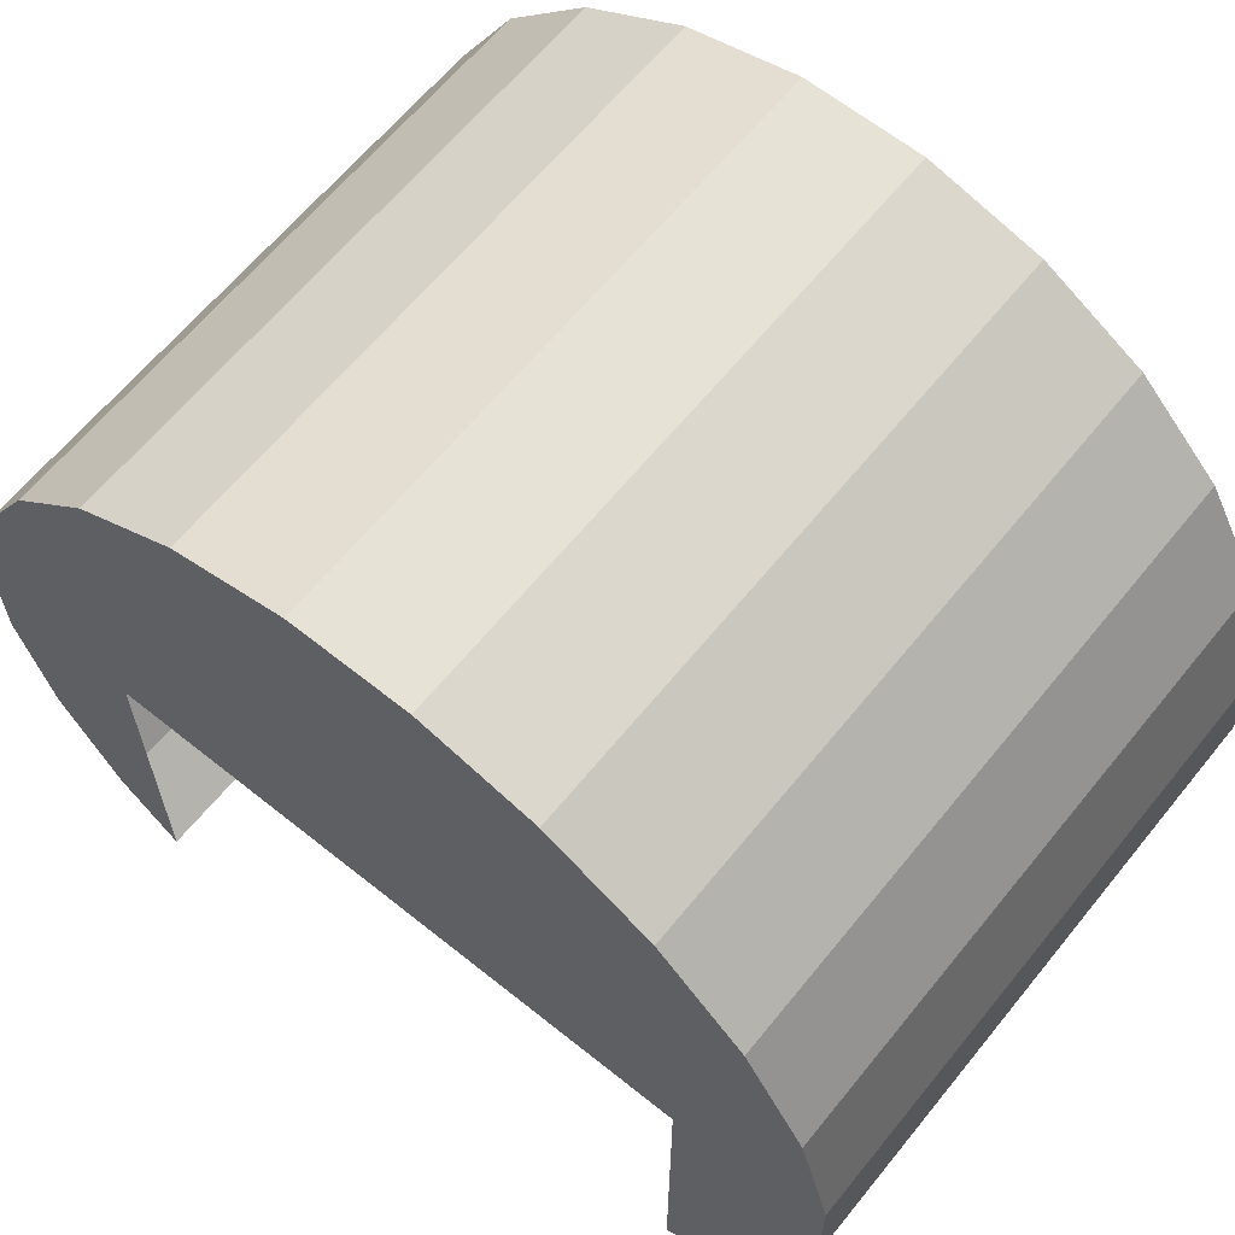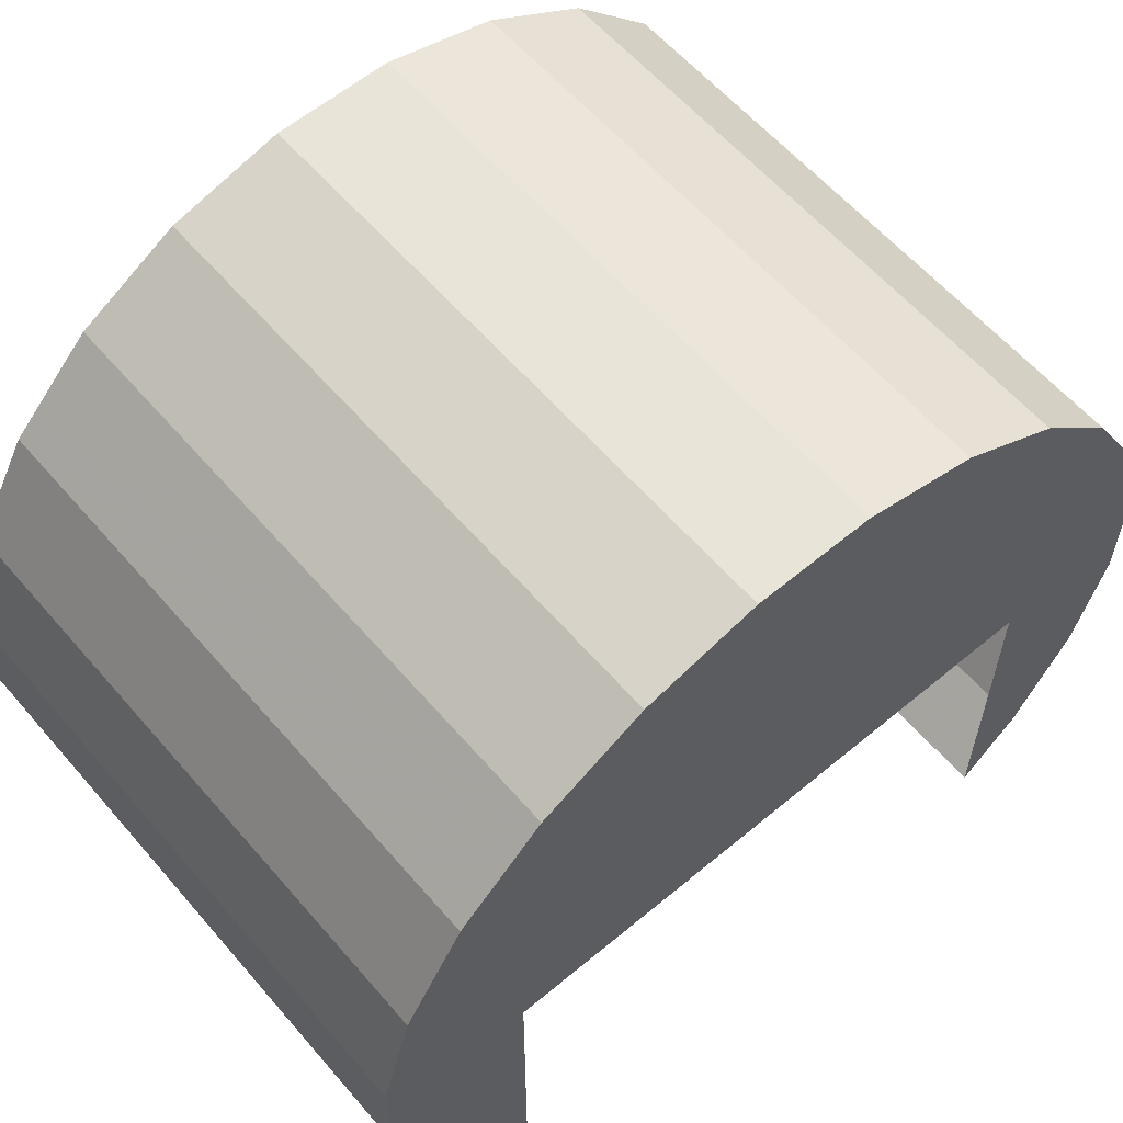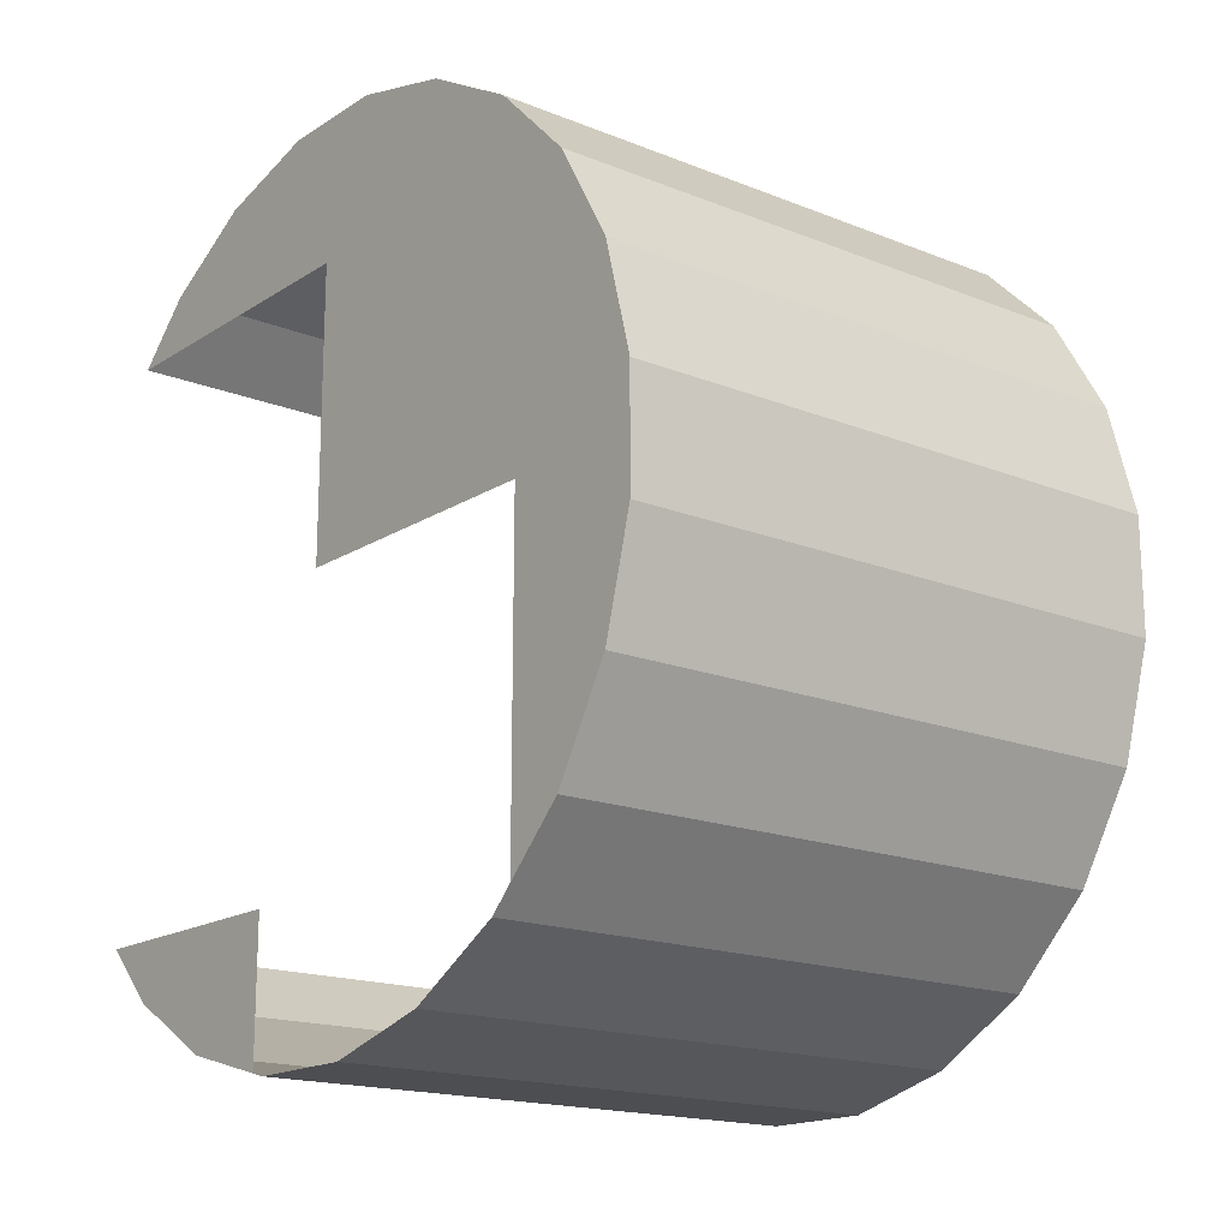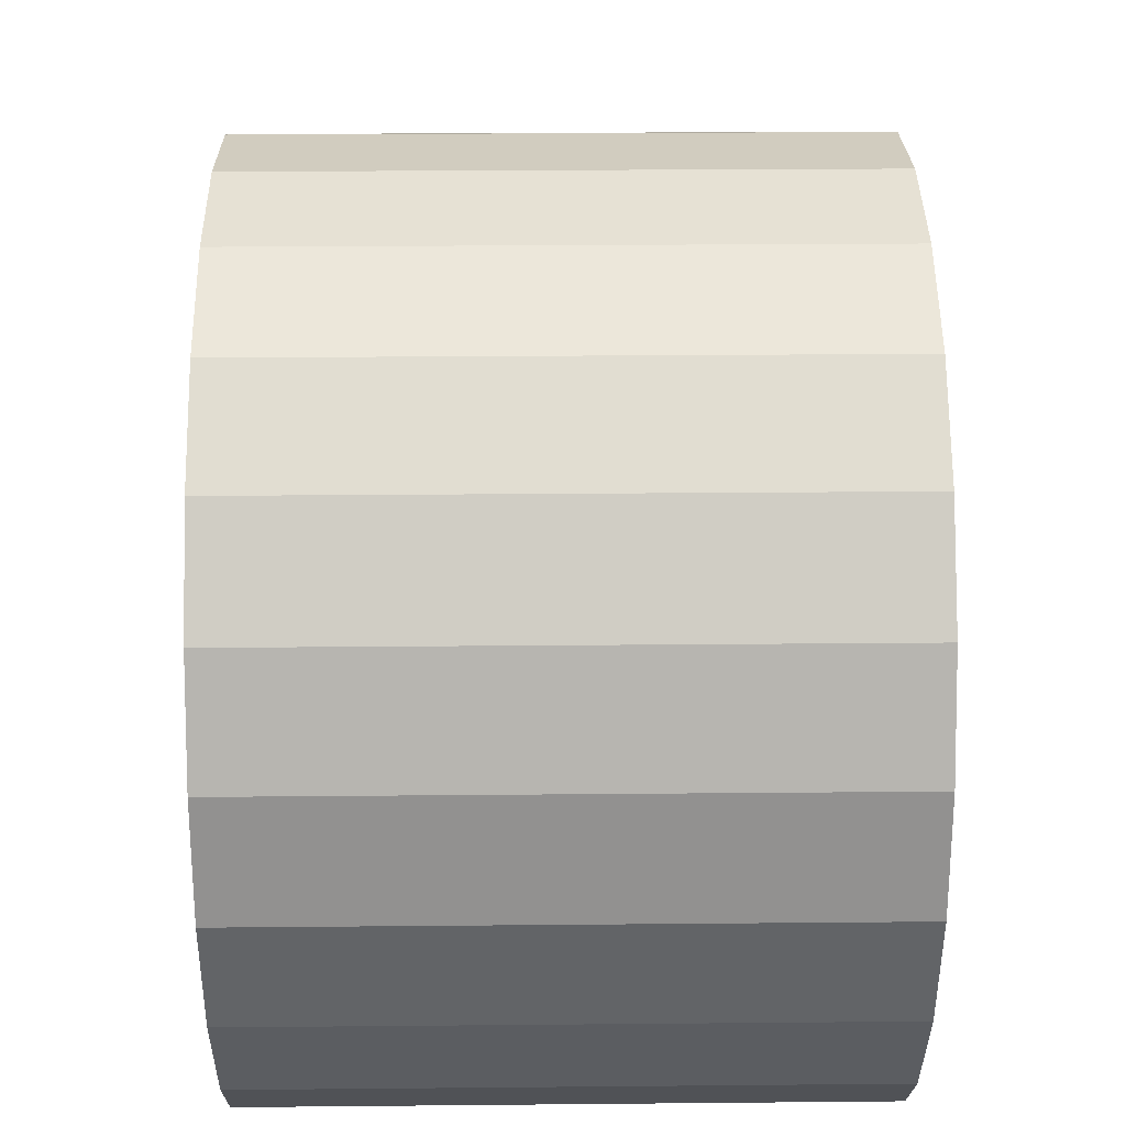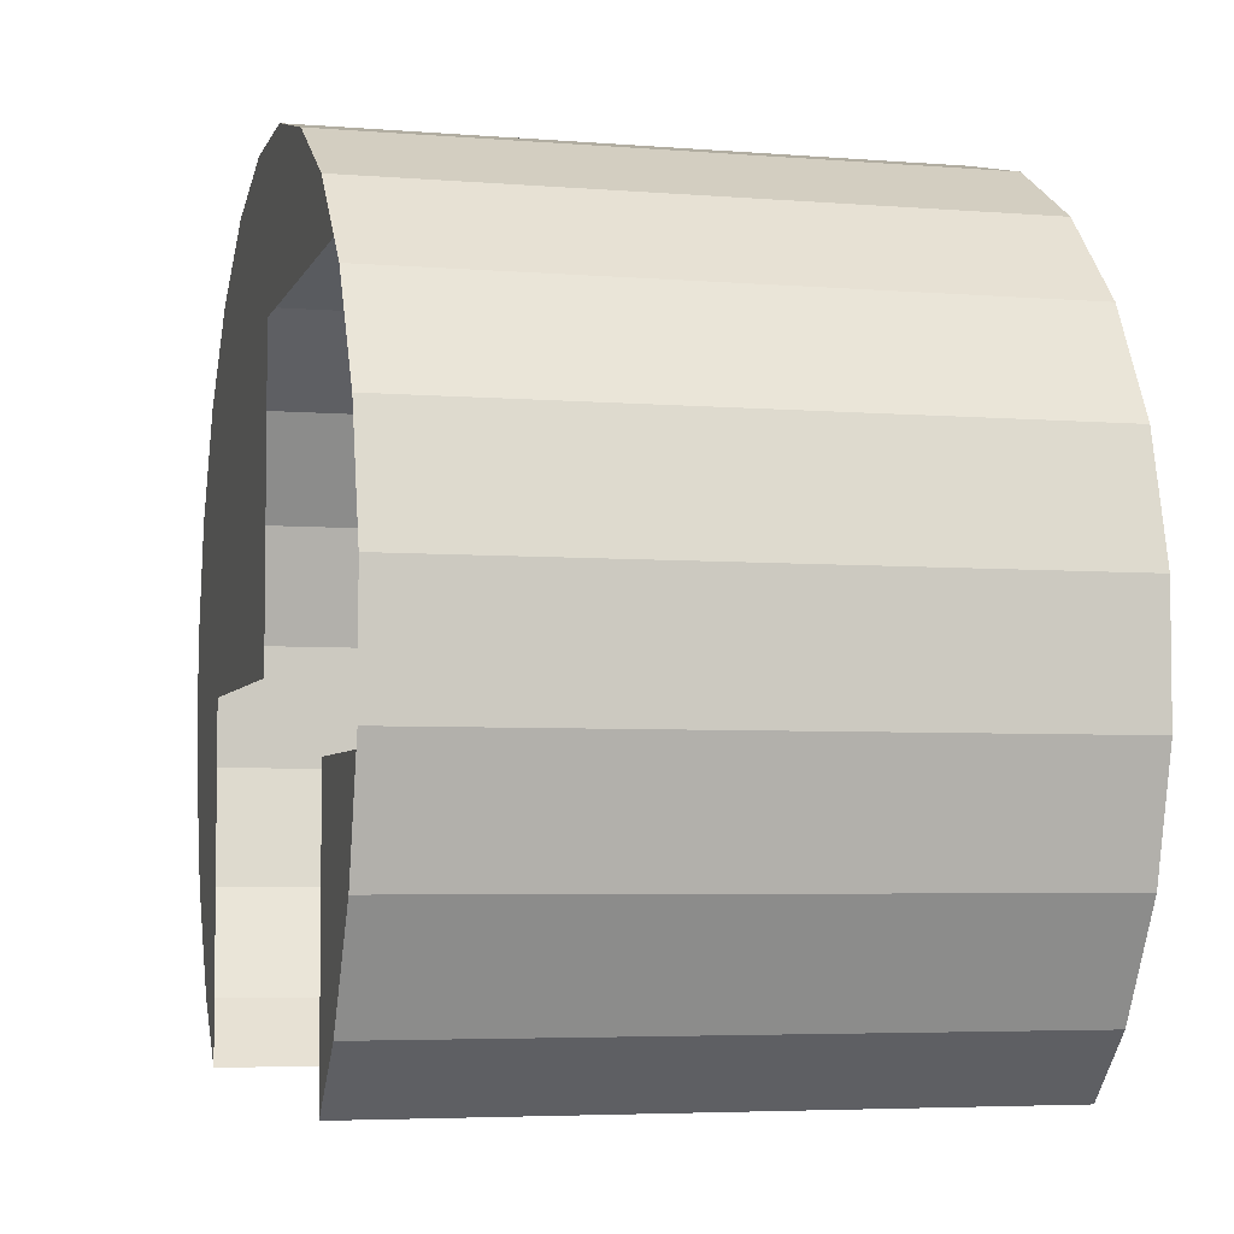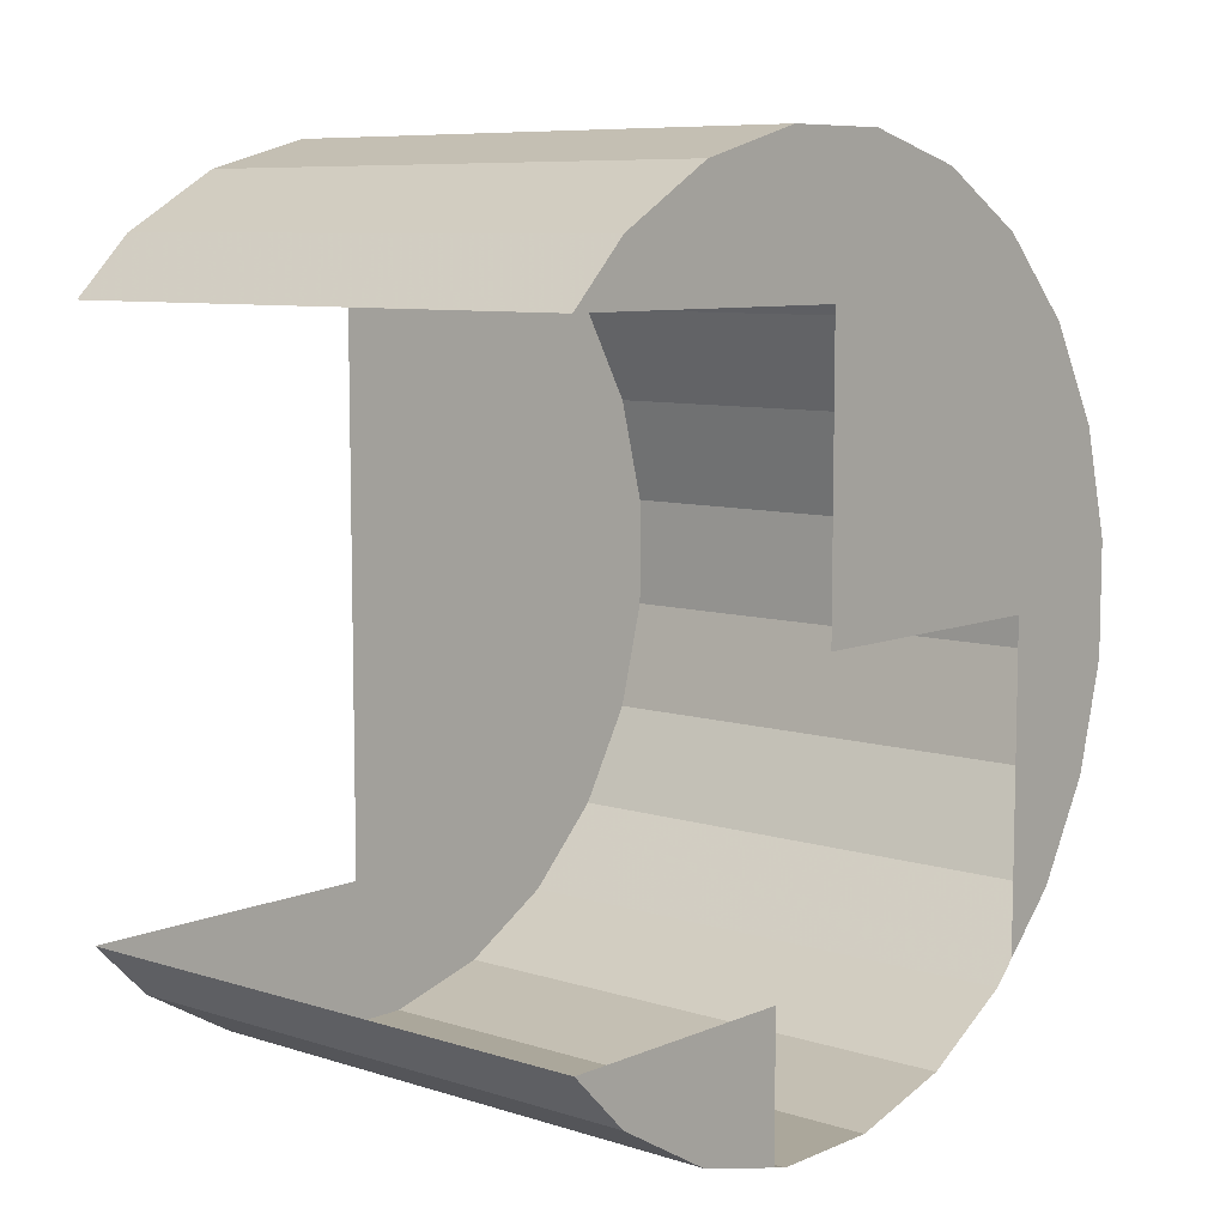
<metadata>
{"format":"obj","ext":"obj","renderer":"f3d","projection":"perspective","resolution":1024,"background":"white","views":[{"elev":63.6,"azim":129.0,"up":"+Z"},{"elev":59.8,"azim":49.5,"up":"+Z"},{"elev":-17.2,"azim":-38.7,"up":"+Y"},{"elev":24.0,"azim":179.1,"up":"+Z"},{"elev":-4.7,"azim":-14.7,"up":"+Z"},{"elev":8.1,"azim":-139.1,"up":"+Y"}]}
</metadata>
<code>
v -1600 -22.32 -8968
v -1536 -22.32 -8968
v -1536 -9.681 -8968
v -1600 -16 -8968
v -1600 -22.32 -8968
v -1536 -9.681 -8968
v -1600 -9.681 -8968
v -1600 -16 -8968
v -1536 -9.681 -8968
v -1600 32 -9022
v -1600 28.73 -9035
v -1600 22.41 -9045
v -1600 32 -9010
v -1600 32 -9022
v -1600 22.41 -9045
v -1600 28.73 -8997
v -1600 32 -9010
v -1600 22.41 -9045
v -1600 22.41 -8987
v -1600 28.73 -8997
v -1600 22.41 -9045
v -1600 16 -8980
v -1600 22.41 -8987
v -1600 22.41 -9045
v -1600 16 -9016
v -1600 16 -8980
v -1600 22.41 -9045
v -1600 16 -9041
v -1600 16 -9016
v -1600 22.41 -9045
v -1600 16 -9052
v -1600 16 -9041
v -1600 22.41 -9045
v -1600 16 -8980
v -1600 16 -9016
v -1600 0 -9016
v -1600 13.47 -8978
v -1600 16 -8980
v -1600 0 -9016
v -1600 2.527 -8971
v -1600 13.47 -8978
v -1600 0 -9016
v -1600 0 -8971
v -1600 2.527 -8971
v -1600 0 -9016
v -1600 -9.681 -8968
v -1600 0 -8971
v -1600 0 -9016
v -1600 -16 -8968
v -1600 -9.681 -8968
v -1600 0 -9016
v -1600 -16 -8984
v -1600 -16 -8968
v -1600 0 -9016
v -1600 -16 -8992
v -1600 -16 -8984
v -1600 0 -9016
v -1600 -16 -9016
v -1600 -16 -8992
v -1600 0 -9016
v -1600 -45.47 -8978
v -1600 -34.53 -8971
v -1600 -22.32 -8968
v -1600 -48 -8980
v -1600 -45.47 -8978
v -1600 -22.32 -8968
v -1600 -51.88 -8984
v -1600 -48 -8980
v -1600 -22.32 -8968
v -1600 -48 -8984
v -1600 -51.88 -8984
v -1600 -22.32 -8968
v -1600 -16 -8984
v -1600 -48 -8984
v -1600 -22.32 -8968
v -1600 -16 -8968
v -1600 -16 -8984
v -1600 -22.32 -8968
v -1600 -60.73 -9035
v -1600 -63.55 -9024
v -1600 -48 -9024
v -1600 -54.41 -9045
v -1600 -60.73 -9035
v -1600 -48 -9024
v -1600 -48 -9052
v -1600 -54.41 -9045
v -1600 -48 -9024
v -1536 -60.73 -8997
v -1536 -64 -9010
v -1536 -64 -9022
v -1536 -54.41 -8987
v -1536 -60.73 -8997
v -1536 -64 -9022
v -1536 -48 -8980
v -1536 -54.41 -8987
v -1536 -64 -9022
v -1536 -48 -9016
v -1536 -48 -8980
v -1536 -64 -9022
v -1536 -48 -9024
v -1536 -48 -9016
v -1536 -64 -9022
v -1536 -48 -9041
v -1536 -48 -9024
v -1536 -64 -9022
v -1536 -48 -9052
v -1536 -48 -9041
v -1536 -64 -9022
v -1536 -54.41 -9045
v -1536 -48 -9052
v -1536 -64 -9022
v -1536 -60.73 -9035
v -1536 -54.41 -9045
v -1536 -64 -9022
v -1600 -60.73 -8997
v -1536 -60.73 -8997
v -1536 -54.41 -8987
v -1600 -54.41 -8987
v -1600 -60.73 -8997
v -1536 -54.41 -8987
v -1600 -54.41 -8987
v -1536 -54.41 -8987
v -1536 -48 -8980
v -1600 -51.88 -8984
v -1600 -54.41 -8987
v -1536 -48 -8980
v -1600 -48 -8980
v -1600 -51.88 -8984
v -1536 -48 -8980
v -1536 -64 -9010
v -1536 -60.73 -8997
v -1600 -60.73 -8997
v -1600 -64 -9010
v -1536 -64 -9010
v -1600 -60.73 -8997
v -1536 -64 -9022
v -1600 -64 -9022
v -1600 -63.55 -9024
v -1536 -60.73 -9035
v -1536 -64 -9022
v -1600 -63.55 -9024
v -1600 -60.73 -9035
v -1536 -60.73 -9035
v -1600 -63.55 -9024
v -1536 -64 -9022
v -1536 -64 -9010
v -1600 -64 -9010
v -1600 -64 -9022
v -1536 -64 -9022
v -1600 -64 -9010
v -1536 -54.41 -9045
v -1600 -54.41 -9045
v -1600 -48 -9052
v -1536 -48 -9052
v -1536 -54.41 -9045
v -1600 -48 -9052
v -1536 -60.73 -9035
v -1600 -60.73 -9035
v -1600 -54.41 -9045
v -1536 -54.41 -9045
v -1536 -60.73 -9035
v -1600 -54.41 -9045
v -1536 28.73 -9035
v -1536 22.41 -9045
v -1600 22.41 -9045
v -1600 28.73 -9035
v -1536 28.73 -9035
v -1600 22.41 -9045
v -1536 22.41 -8987
v -1600 22.41 -8987
v -1600 16 -8980
v -1536 16 -8980
v -1536 22.41 -8987
v -1600 16 -8980
v -1536 22.41 -8987
v -1536 28.73 -8997
v -1600 28.73 -8997
v -1600 22.41 -8987
v -1536 22.41 -8987
v -1600 28.73 -8997
v -1536 28.73 -8997
v -1536 32 -9010
v -1600 32 -9010
v -1600 28.73 -8997
v -1536 28.73 -8997
v -1600 32 -9010
v -1536 32 -9010
v -1536 32 -9022
v -1600 32 -9022
v -1600 32 -9010
v -1536 32 -9010
v -1600 32 -9022
v -1536 32 -9022
v -1536 28.73 -9035
v -1600 28.73 -9035
v -1600 32 -9022
v -1536 32 -9022
v -1600 28.73 -9035
v -1600 16 -9052
v -1600 22.41 -9045
v -1536 22.41 -9045
v -1536 16 -9052
v -1600 16 -9052
v -1536 22.41 -9045
v -1536 22.41 -8987
v -1536 16 -8980
v -1536 16 -9016
v -1536 28.73 -8997
v -1536 22.41 -8987
v -1536 16 -9016
v -1536 32 -9010
v -1536 28.73 -8997
v -1536 16 -9016
v -1536 32 -9022
v -1536 32 -9010
v -1536 16 -9016
v -1536 28.73 -9035
v -1536 32 -9022
v -1536 16 -9016
v -1536 22.41 -9045
v -1536 28.73 -9035
v -1536 16 -9016
v -1536 16 -9052
v -1536 22.41 -9045
v -1536 16 -9016
v -1536 13.47 -8978
v -1536 2.527 -8971
v -1536 0 -8971
v -1536 16 -8980
v -1536 13.47 -8978
v -1536 0 -8971
v -1536 16 -9016
v -1536 16 -8980
v -1536 0 -8971
v -1536 -48 -9016
v -1536 16 -9016
v -1536 0 -8971
v -1536 -48 -8980
v -1536 -48 -9016
v -1536 0 -8971
v -1536 -45.47 -8978
v -1536 -48 -8980
v -1536 0 -8971
v -1536 -34.53 -8971
v -1536 -45.47 -8978
v -1536 0 -8971
v -1536 -22.32 -8968
v -1536 -34.53 -8971
v -1536 0 -8971
v -1536 -9.681 -8968
v -1536 -22.32 -8968
v -1536 0 -8971
v -1600 -45.47 -8978
v -1600 -48 -8980
v -1536 -48 -8980
v -1536 -45.47 -8978
v -1600 -45.47 -8978
v -1536 -48 -8980
v -1536 13.47 -8978
v -1536 16 -8980
v -1600 16 -8980
v -1600 13.47 -8978
v -1536 13.47 -8978
v -1600 16 -8980
v -1536 2.527 -8971
v -1600 2.527 -8971
v -1600 0 -8971
v -1536 0 -8971
v -1536 2.527 -8971
v -1600 0 -8971
v -1536 -9.681 -8968
v -1536 0 -8971
v -1600 0 -8971
v -1600 -9.681 -8968
v -1536 -9.681 -8968
v -1600 0 -8971
v -1536 2.527 -8971
v -1536 13.47 -8978
v -1600 13.47 -8978
v -1600 2.527 -8971
v -1536 2.527 -8971
v -1600 13.47 -8978
v -1600 -45.47 -8978
v -1536 -45.47 -8978
v -1536 -34.53 -8971
v -1600 -34.53 -8971
v -1600 -45.47 -8978
v -1536 -34.53 -8971
v -1600 -34.53 -8971
v -1536 -34.53 -8971
v -1536 -22.32 -8968
v -1600 -22.32 -8968
v -1600 -34.53 -8971
v -1536 -22.32 -8968
f 1 2 3
f 4 5 6
f 7 8 9
f 10 11 12
f 13 14 15
f 16 17 18
f 19 20 21
f 22 23 24
f 25 26 27
f 28 29 30
f 31 32 33
f 34 35 36
f 37 38 39
f 40 41 42
f 43 44 45
f 46 47 48
f 49 50 51
f 52 53 54
f 55 56 57
f 58 59 60
f 61 62 63
f 64 65 66
f 67 68 69
f 70 71 72
f 73 74 75
f 76 77 78
f 79 80 81
f 82 83 84
f 85 86 87
f 88 89 90
f 91 92 93
f 94 95 96
f 97 98 99
f 100 101 102
f 103 104 105
f 106 107 108
f 109 110 111
f 112 113 114
f 115 116 117
f 118 119 120
f 121 122 123
f 124 125 126
f 127 128 129
f 130 131 132
f 133 134 135
f 136 137 138
f 139 140 141
f 142 143 144
f 145 146 147
f 148 149 150
f 151 152 153
f 154 155 156
f 157 158 159
f 160 161 162
f 163 164 165
f 166 167 168
f 169 170 171
f 172 173 174
f 175 176 177
f 178 179 180
f 181 182 183
f 184 185 186
f 187 188 189
f 190 191 192
f 193 194 195
f 196 197 198
f 199 200 201
f 202 203 204
f 205 206 207
f 208 209 210
f 211 212 213
f 214 215 216
f 217 218 219
f 220 221 222
f 223 224 225
f 226 227 228
f 229 230 231
f 232 233 234
f 235 236 237
f 238 239 240
f 241 242 243
f 244 245 246
f 247 248 249
f 250 251 252
f 253 254 255
f 256 257 258
f 259 260 261
f 262 263 264
f 265 266 267
f 268 269 270
f 271 272 273
f 274 275 276
f 277 278 279
f 280 281 282
f 283 284 285
f 286 287 288
f 289 290 291
f 292 293 294

</code>
